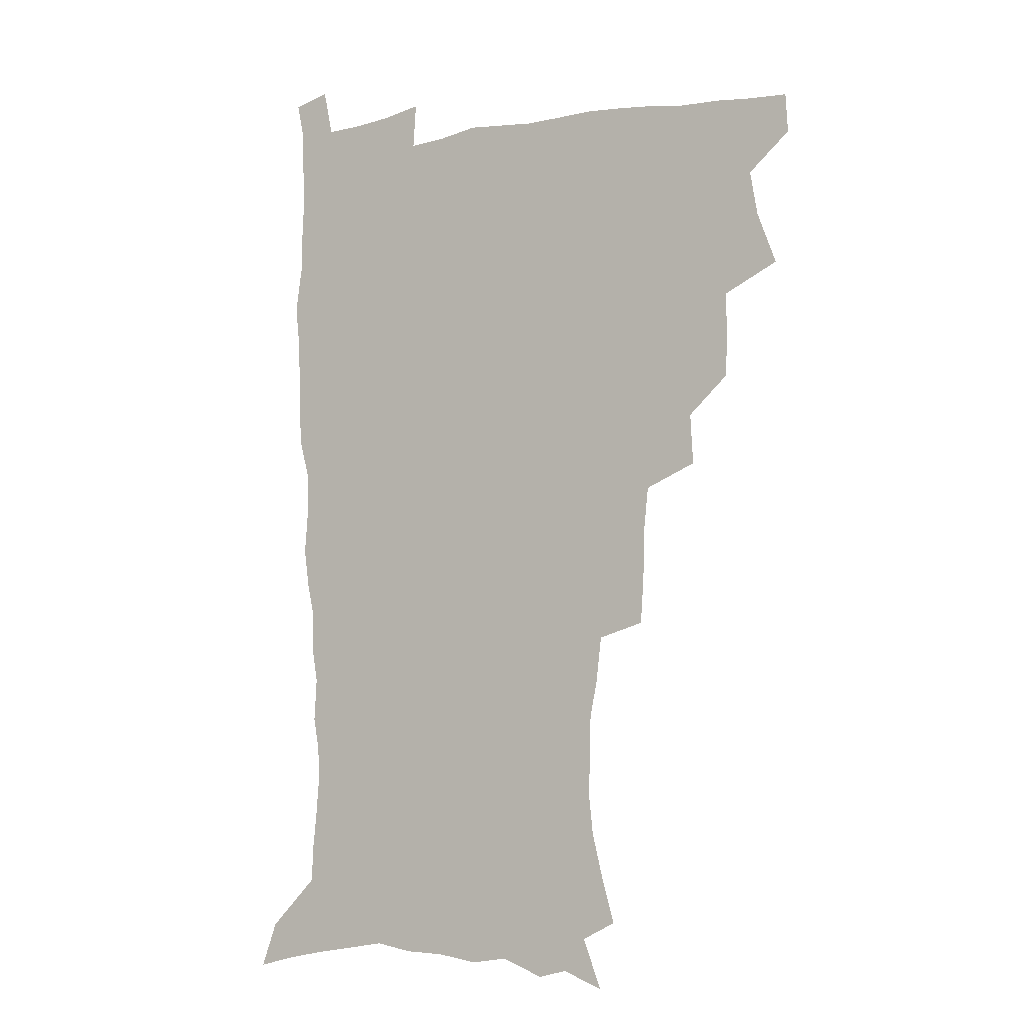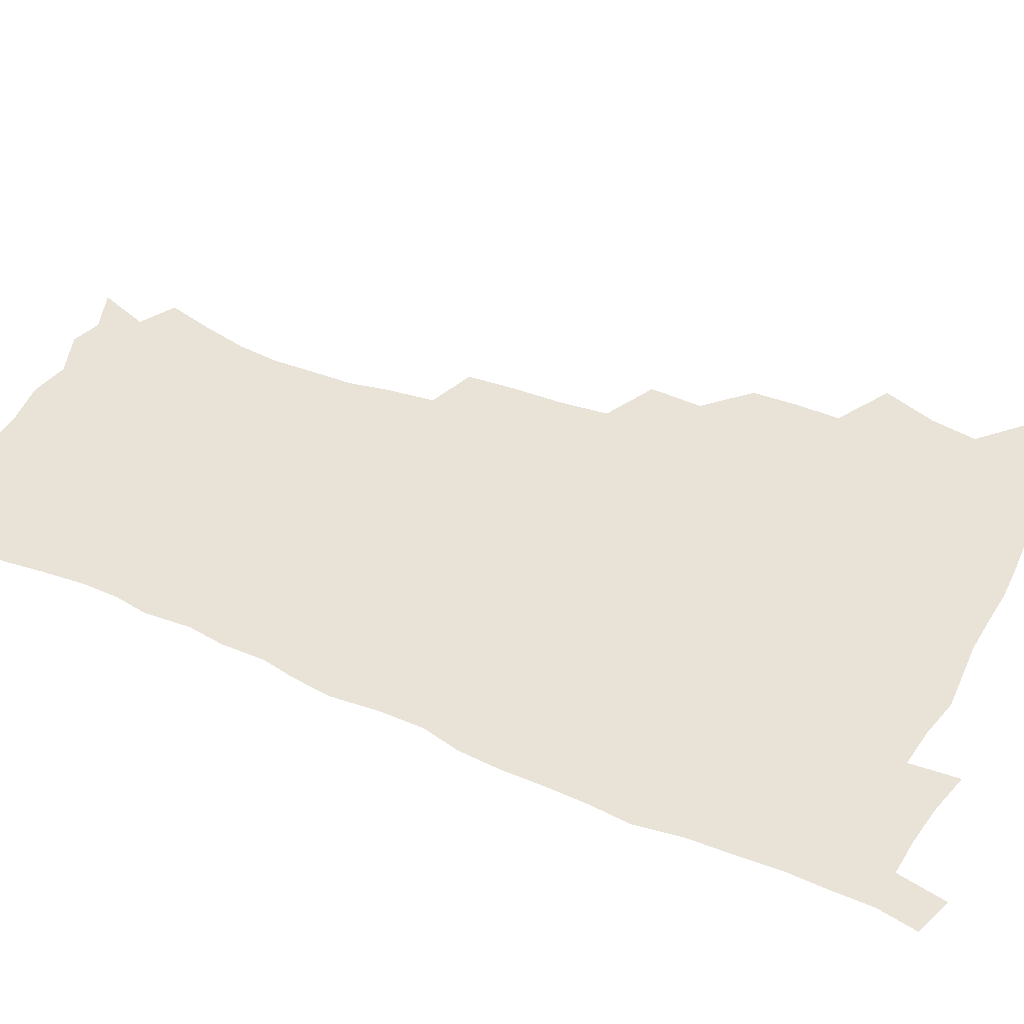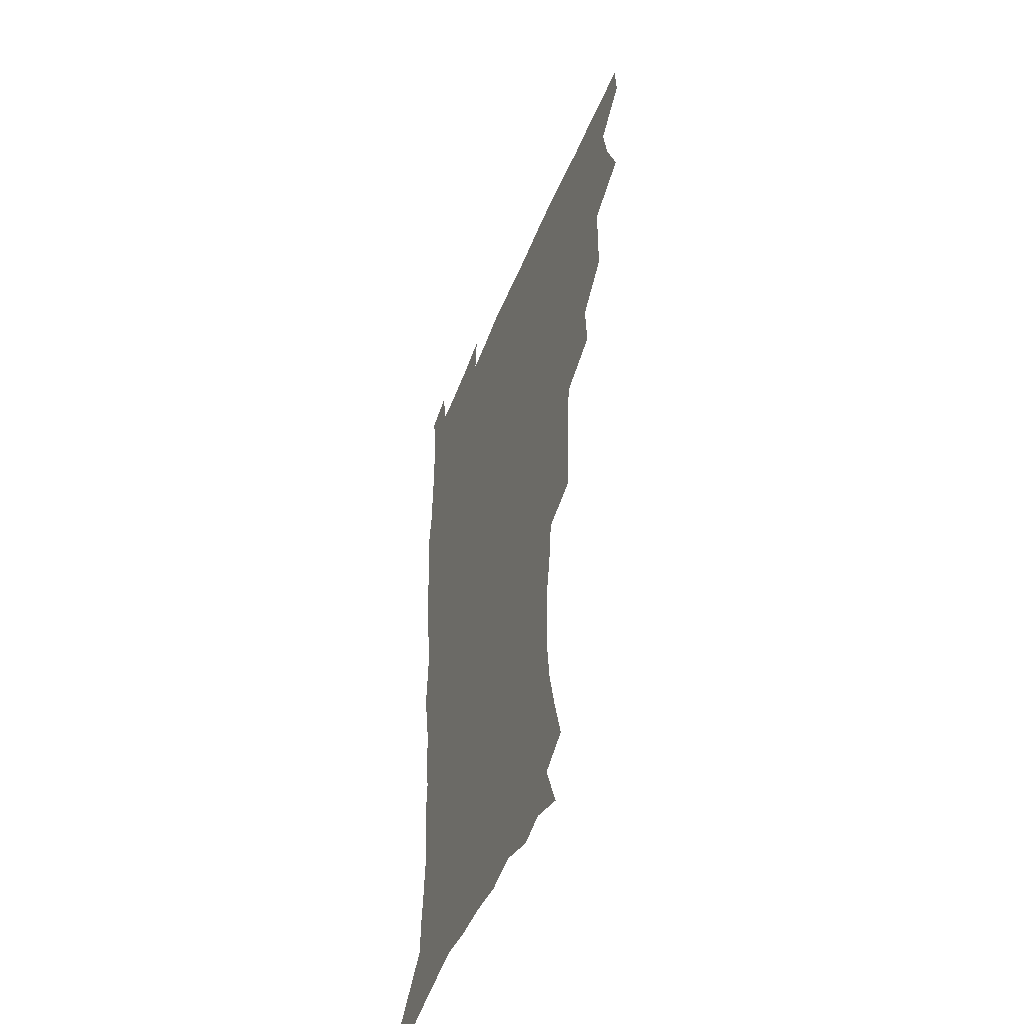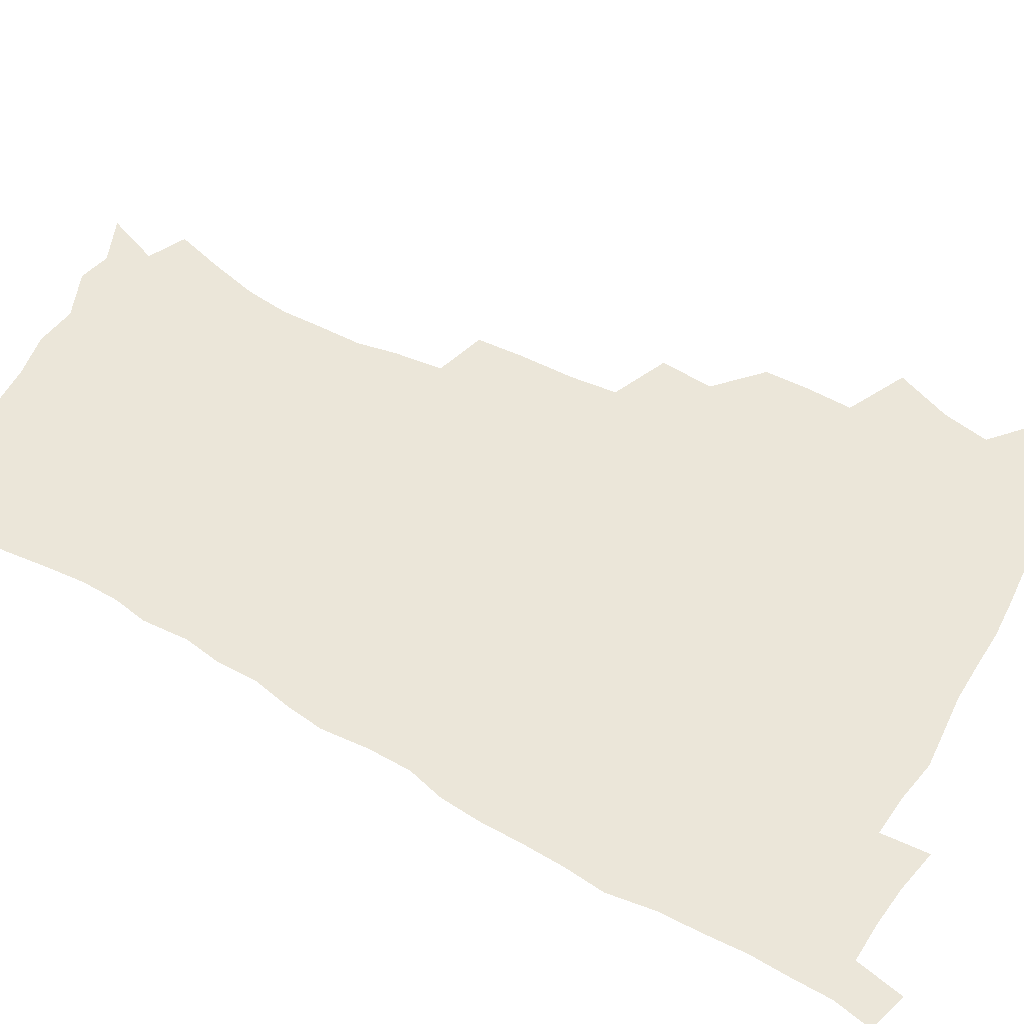
<metadata>
{"format":"obj","ext":"obj","renderer":"f3d","projection":"perspective","resolution":1024,"background":"white","views":[{"elev":-5.7,"azim":-149.9,"up":"+Y"},{"elev":41.7,"azim":116.7,"up":"+Z"},{"elev":-49.3,"azim":-111.1,"up":"+Y"},{"elev":55.8,"azim":119.6,"up":"+Z"}]}
</metadata>
<code>
v 480.4 507.3 0
v 481.4 522.7 0
v 486.5 454.5 0
v 494.2 475.1 0
v 497.3 492.5 0
v 497.9 508 0
v 497 523.3 0
v 508.8 410 0
v 508.2 426.7 0
v 508.5 443.7 0
v 512.2 462.3 0
v 513.1 478 0
v 514.8 493.9 0
v 514 508.6 0
v 512.1 524.6 0
v 523.8 375.1 0
v 525 395.1 0
v 526.7 414.3 0
v 527.9 432 0
v 527 447.4 0
v 528.3 463.6 0
v 529.2 479.1 0
v 530.4 494.5 0
v 529 509.5 0
v 527.5 524.9 0
v 548 310.7 0
v 546.8 328.7 0
v 546.3 348.3 0
v 544.5 366.2 0
v 543.2 383.7 0
v 545.6 404 0
v 543.2 418 0
v 546.9 437.4 0
v 546.6 451.7 0
v 545.5 466 0
v 545.9 480.8 0
v 545.7 495.1 0
v 544.3 509.7 0
v 542 526.8 0
v 561.3 188.7 0
v 566.3 206.4 0
v 570.7 224.7 0
v 572.4 240.8 0
v 571.9 255.3 0
v 571.6 272.5 0
v 568.7 286.9 0
v 566.6 305 0
v 564.4 322.2 0
v 563.1 339.4 0
v 561.5 355.8 0
v 560.8 373.3 0
v 560.2 389.9 0
v 560.7 407.1 0
v 560 422.1 0
v 561 438 0
v 561.6 453.3 0
v 561.6 467.8 0
v 561.1 481.8 0
v 560.1 496 0
v 558.7 510.9 0
v 556.5 528 0
v 567.5 161.8 0
v 575.1 181.7 0
v 575.3 193.7 0
v 583.3 217.9 0
v 584.9 234 0
v 585.3 249.6 0
v 584.8 265.2 0
v 583.2 279.6 0
v 582 297.1 0
v 580.7 314.3 0
v 579.4 330.9 0
v 577.5 345.5 0
v 576.5 361.7 0
v 575.7 377.6 0
v 575.3 393.6 0
v 576 410.3 0
v 576.4 425.7 0
v 576.2 440 0
v 576.4 454.7 0
v 575.9 468.6 0
v 575.2 482.6 0
v 574.6 496.5 0
v 573.6 510.8 0
v 571 528.8 0
v 583.9 168.3 0
v 588.4 185 0
v 591.9 202.9 0
v 597.4 225.7 0
v 597.8 240.9 0
v 597.9 256.8 0
v 597 271.8 0
v 595.2 285.1 0
v 594.4 302.3 0
v 593.2 317.7 0
v 592.3 334.2 0
v 591.6 350.4 0
v 590.6 365.3 0
v 590.5 382 0
v 590.3 397.5 0
v 590.3 412.2 0
v 591.1 428 0
v 590.1 440.9 0
v 590.6 455.6 0
v 590.9 469.4 0
v 589.4 483.3 0
v 588.8 497.2 0
v 587.8 511.5 0
v 585.9 528.2 0
v 595.6 165.2 0
v 605.6 194.7 0
v 608.6 214 0
v 609.4 229.3 0
v 608.7 241.4 0
v 609.4 260.3 0
v 608.7 275.2 0
v 608 291.5 0
v 607 306.5 0
v 606.1 321.3 0
v 605.3 337.1 0
v 604.9 353.1 0
v 603.9 366.9 0
v 603.7 382.3 0
v 603.5 397.1 0
v 604 413.7 0
v 604.1 428.2 0
v 603.8 441.5 0
v 604.4 456.1 0
v 604.5 469.9 0
v 603.9 483.6 0
v 602.7 498 0
v 602.2 512.1 0
v 600.7 527.8 0
v 612.8 171.8 0
v 619 197.5 0
v 620.7 215.3 0
v 621.4 232.2 0
v 621.5 247.7 0
v 621.1 262.2 0
v 620.5 277.3 0
v 619.8 292.6 0
v 618.9 307.1 0
v 618.9 325.9 0
v 618.3 339.7 0
v 617.8 355.1 0
v 617 368.2 0
v 617.3 384.5 0
v 617.4 399.8 0
v 617.5 414.6 0
v 617.4 428.3 0
v 617.6 442.4 0
v 618.3 457.1 0
v 618.1 470.3 0
v 618.2 483.8 0
v 618.2 497.4 0
v 617.1 511.7 0
v 614.9 528.9 0
v 627.9 169.4 0
v 631.8 196.6 0
v 632.9 216.5 0
v 633.3 234.2 0
v 633.2 248.8 0
v 632.9 264.6 0
v 632.4 279.8 0
v 631.9 295.2 0
v 631.5 310.3 0
v 631.3 324.6 0
v 630.8 340.2 0
v 630.5 355.5 0
v 630.6 371.4 0
v 630.4 385 0
v 630.6 400.2 0
v 630.7 415.3 0
v 630.8 428.6 0
v 631 442.6 0
v 631.5 456.7 0
v 631.7 470.2 0
v 632 483.8 0
v 632.3 497.3 0
v 631.3 512 0
v 629 529.9 0
v 644.4 171.9 0
v 645.2 195.9 0
v 645.2 216.8 0
v 645.1 234.1 0
v 645 248.4 0
v 644.7 264.8 0
v 644.5 278.5 0
v 643.9 294.4 0
v 643.5 312.7 0
v 643.6 324.9 0
v 643.5 338.7 0
v 643.3 355.1 0
v 643.3 370.4 0
v 643.4 385.9 0
v 643.7 400 0
v 644.1 414 0
v 644.1 428.9 0
v 644.1 443.4 0
v 645.1 456.3 0
v 645.4 469.8 0
v 645.7 483.8 0
v 646 497.4 0
v 645.8 511.6 0
v 645.1 527.2 0
v 660.4 172.3 0
v 658.8 195.6 0
v 657.8 214.7 0
v 657 232.6 0
v 657.4 245.5 0
v 656.4 264 0
v 656.2 279.3 0
v 655.9 294.7 0
v 655.7 310.2 0
v 655.8 324.9 0
v 655.9 338.7 0
v 655.8 355.6 0
v 656.1 369.8 0
v 657.1 382.9 0
v 656.7 399 0
v 657.4 412.8 0
v 657.8 427.5 0
v 658.8 441 0
v 658.6 455.9 0
v 659.1 469.7 0
v 659.5 483.3 0
v 659.7 497.3 0
v 660.1 511.2 0
v 659.9 526 0
v 658.7 543.9 0
v 675.6 174.9 0
v 672.5 194.3 0
v 670.3 213.6 0
v 669.3 230.3 0
v 669.1 245.1 0
v 668.7 260.9 0
v 668 277.8 0
v 668.3 292.1 0
v 667.6 309.2 0
v 668.1 323.2 0
v 668.2 338.6 0
v 669.2 352.3 0
v 669.2 367.6 0
v 670 381.6 0
v 671.5 394.9 0
v 671.1 410.7 0
v 671.6 425.7 0
v 672.4 439.7 0
v 671.8 455.7 0
v 672.8 469 0
v 673.3 482.9 0
v 673.9 496.9 0
v 674.2 510.9 0
v 674.5 525.6 0
v 674.8 540.8 0
v 691.4 172.2 0
v 686.7 191.5 0
v 683.6 210.2 0
v 681.9 227.1 0
v 681.6 241.7 0
v 680.9 257.9 0
v 681 273 0
v 681 288.3 0
v 681.2 303.7 0
v 680.6 320.4 0
v 681.8 334.2 0
v 682.8 348.2 0
v 683.3 363 0
v 683.5 378.6 0
v 685.3 392 0
v 683.6 410.7 0
v 686.4 423 0
v 686.8 437.7 0
v 687 452.7 0
v 687.4 467.2 0
v 687.8 481.7 0
v 688.1 496.2 0
v 688.5 510.5 0
v 689.2 524.8 0
v 690 539.2 0
v 706.6 169.7 0
v 701.3 187.8 0
v 697.1 206.2 0
v 696 221.1 0
v 695 236.4 0
v 694.1 252.2 0
v 693.4 268.6 0
v 694.4 282.6 0
v 694.6 298 0
v 694.5 314.1 0
v 695.8 328.3 0
v 697.9 341.8 0
v 696.7 359.5 0
v 697.4 374.3 0
v 700.5 387.2 0
v 699.7 404.6 0
v 700.4 419.8 0
v 702.4 433.8 0
v 701.3 450.5 0
v 702.1 465.1 0
v 702.5 480 0
v 703.5 494.5 0
v 703.1 509.7 0
v 704.3 524.1 0
v 704.6 538.7 0
v 708.3 557 0
v 721.9 166.5 0
v 714.4 186.3 0
v 711.5 200.8 0
v 711.1 213.6 0
v 709.5 228.7 0
v 708.3 244.5 0
v 708.7 258.8 0
v 711 271.4 0
v 710 288.7 0
v 712.1 302.4 0
v 712.2 318.7 0
v 715 332.2 0
v 717 347.1 0
v 715.6 365 0
v 715.8 381.4 0
v 719.5 395.2 0
v 720.8 410.8 0
v 720.9 427 0
v 721.5 443 0
v 723.1 458.3 0
v 720.5 476.1 0
v 720.2 492 0
v 719.4 508.1 0
v 720 523.2 0
v 720.2 538.2 0
v 723.1 552.9 0
v 737.8 162.4 0
v 731.2 180.5 0
f 5 6 1
f 1 6 2
f 6 7 2
f 10 11 3
f 3 11 4
f 11 12 4
f 4 12 5
f 12 13 5
f 5 13 6
f 13 14 6
f 6 14 7
f 14 15 7
f 17 18 8
f 8 18 9
f 18 19 9
f 9 19 10
f 19 20 10
f 10 20 11
f 20 21 11
f 11 21 12
f 21 22 12
f 12 22 13
f 22 23 13
f 13 23 14
f 23 24 14
f 14 24 15
f 24 25 15
f 29 30 16
f 16 30 17
f 30 31 17
f 17 31 18
f 31 32 18
f 18 32 19
f 32 33 19
f 19 33 20
f 33 34 20
f 20 34 21
f 34 35 21
f 21 35 22
f 35 36 22
f 22 36 23
f 36 37 23
f 23 37 24
f 37 38 24
f 24 38 25
f 38 39 25
f 47 48 26
f 26 48 27
f 48 49 27
f 27 49 28
f 49 50 28
f 28 50 29
f 50 51 29
f 29 51 30
f 51 52 30
f 30 52 31
f 52 53 31
f 31 53 32
f 53 54 32
f 32 54 33
f 54 55 33
f 33 55 34
f 55 56 34
f 34 56 35
f 56 57 35
f 35 57 36
f 57 58 36
f 36 58 37
f 58 59 37
f 37 59 38
f 59 60 38
f 38 60 39
f 60 61 39
f 63 64 40
f 40 64 41
f 64 65 41
f 41 65 42
f 65 66 42
f 42 66 43
f 66 67 43
f 43 67 44
f 67 68 44
f 44 68 45
f 68 69 45
f 45 69 46
f 69 70 46
f 46 70 47
f 70 71 47
f 47 71 48
f 71 72 48
f 48 72 49
f 72 73 49
f 49 73 50
f 73 74 50
f 50 74 51
f 74 75 51
f 51 75 52
f 75 76 52
f 52 76 53
f 76 77 53
f 53 77 54
f 77 78 54
f 54 78 55
f 78 79 55
f 55 79 56
f 79 80 56
f 56 80 57
f 80 81 57
f 57 81 58
f 81 82 58
f 58 82 59
f 82 83 59
f 59 83 60
f 83 84 60
f 60 84 61
f 84 85 61
f 62 86 63
f 86 87 63
f 63 87 64
f 87 88 64
f 64 88 65
f 88 89 65
f 65 89 66
f 89 90 66
f 66 90 67
f 90 91 67
f 67 91 68
f 91 92 68
f 68 92 69
f 92 93 69
f 69 93 70
f 93 94 70
f 70 94 71
f 94 95 71
f 71 95 72
f 95 96 72
f 72 96 73
f 96 97 73
f 73 97 74
f 97 98 74
f 74 98 75
f 98 99 75
f 75 99 76
f 99 100 76
f 76 100 77
f 100 101 77
f 77 101 78
f 101 102 78
f 78 102 79
f 102 103 79
f 79 103 80
f 103 104 80
f 80 104 81
f 104 105 81
f 81 105 82
f 105 106 82
f 82 106 83
f 106 107 83
f 83 107 84
f 107 108 84
f 84 108 85
f 108 109 85
f 86 110 87
f 110 111 87
f 87 111 88
f 111 112 88
f 88 112 89
f 112 113 89
f 89 113 90
f 113 114 90
f 90 114 91
f 114 115 91
f 91 115 92
f 115 116 92
f 92 116 93
f 116 117 93
f 93 117 94
f 117 118 94
f 94 118 95
f 118 119 95
f 95 119 96
f 119 120 96
f 96 120 97
f 120 121 97
f 97 121 98
f 121 122 98
f 98 122 99
f 122 123 99
f 99 123 100
f 123 124 100
f 100 124 101
f 124 125 101
f 101 125 102
f 125 126 102
f 102 126 103
f 126 127 103
f 103 127 104
f 127 128 104
f 104 128 105
f 128 129 105
f 105 129 106
f 129 130 106
f 106 130 107
f 130 131 107
f 107 131 108
f 131 132 108
f 108 132 109
f 132 133 109
f 110 134 111
f 134 135 111
f 111 135 112
f 135 136 112
f 112 136 113
f 136 137 113
f 113 137 114
f 137 138 114
f 114 138 115
f 138 139 115
f 115 139 116
f 139 140 116
f 116 140 117
f 140 141 117
f 117 141 118
f 141 142 118
f 118 142 119
f 142 143 119
f 119 143 120
f 143 144 120
f 120 144 121
f 144 145 121
f 121 145 122
f 145 146 122
f 122 146 123
f 146 147 123
f 123 147 124
f 147 148 124
f 124 148 125
f 148 149 125
f 125 149 126
f 149 150 126
f 126 150 127
f 150 151 127
f 127 151 128
f 151 152 128
f 128 152 129
f 152 153 129
f 129 153 130
f 153 154 130
f 130 154 131
f 154 155 131
f 131 155 132
f 155 156 132
f 132 156 133
f 156 157 133
f 134 158 135
f 158 159 135
f 135 159 136
f 159 160 136
f 136 160 137
f 160 161 137
f 137 161 138
f 161 162 138
f 138 162 139
f 162 163 139
f 139 163 140
f 163 164 140
f 140 164 141
f 164 165 141
f 141 165 142
f 165 166 142
f 142 166 143
f 166 167 143
f 143 167 144
f 167 168 144
f 144 168 145
f 168 169 145
f 145 169 146
f 169 170 146
f 146 170 147
f 170 171 147
f 147 171 148
f 171 172 148
f 148 172 149
f 172 173 149
f 149 173 150
f 173 174 150
f 150 174 151
f 174 175 151
f 151 175 152
f 175 176 152
f 152 176 153
f 176 177 153
f 153 177 154
f 177 178 154
f 154 178 155
f 178 179 155
f 155 179 156
f 179 180 156
f 156 180 157
f 180 181 157
f 158 182 159
f 182 183 159
f 159 183 160
f 183 184 160
f 160 184 161
f 184 185 161
f 161 185 162
f 185 186 162
f 162 186 163
f 186 187 163
f 163 187 164
f 187 188 164
f 164 188 165
f 188 189 165
f 165 189 166
f 189 190 166
f 166 190 167
f 190 191 167
f 167 191 168
f 191 192 168
f 168 192 169
f 192 193 169
f 169 193 170
f 193 194 170
f 170 194 171
f 194 195 171
f 171 195 172
f 195 196 172
f 172 196 173
f 196 197 173
f 173 197 174
f 197 198 174
f 174 198 175
f 198 199 175
f 175 199 176
f 199 200 176
f 176 200 177
f 200 201 177
f 177 201 178
f 201 202 178
f 178 202 179
f 202 203 179
f 179 203 180
f 203 204 180
f 180 204 181
f 204 205 181
f 182 206 183
f 206 207 183
f 183 207 184
f 207 208 184
f 184 208 185
f 208 209 185
f 185 209 186
f 209 210 186
f 186 210 187
f 210 211 187
f 187 211 188
f 211 212 188
f 188 212 189
f 212 213 189
f 189 213 190
f 213 214 190
f 190 214 191
f 214 215 191
f 191 215 192
f 215 216 192
f 192 216 193
f 216 217 193
f 193 217 194
f 217 218 194
f 194 218 195
f 218 219 195
f 195 219 196
f 219 220 196
f 196 220 197
f 220 221 197
f 197 221 198
f 221 222 198
f 198 222 199
f 222 223 199
f 199 223 200
f 223 224 200
f 200 224 201
f 224 225 201
f 201 225 202
f 225 226 202
f 202 226 203
f 226 227 203
f 203 227 204
f 227 228 204
f 204 228 205
f 228 229 205
f 206 231 207
f 231 232 207
f 207 232 208
f 232 233 208
f 208 233 209
f 233 234 209
f 209 234 210
f 234 235 210
f 210 235 211
f 235 236 211
f 211 236 212
f 236 237 212
f 212 237 213
f 237 238 213
f 213 238 214
f 238 239 214
f 214 239 215
f 239 240 215
f 215 240 216
f 240 241 216
f 216 241 217
f 241 242 217
f 217 242 218
f 242 243 218
f 218 243 219
f 243 244 219
f 219 244 220
f 244 245 220
f 220 245 221
f 245 246 221
f 221 246 222
f 246 247 222
f 222 247 223
f 247 248 223
f 223 248 224
f 248 249 224
f 224 249 225
f 249 250 225
f 225 250 226
f 250 251 226
f 226 251 227
f 251 252 227
f 227 252 228
f 252 253 228
f 228 253 229
f 253 254 229
f 229 254 230
f 254 255 230
f 231 256 232
f 256 257 232
f 232 257 233
f 257 258 233
f 233 258 234
f 258 259 234
f 234 259 235
f 259 260 235
f 235 260 236
f 260 261 236
f 236 261 237
f 261 262 237
f 237 262 238
f 262 263 238
f 238 263 239
f 263 264 239
f 239 264 240
f 264 265 240
f 240 265 241
f 265 266 241
f 241 266 242
f 266 267 242
f 242 267 243
f 267 268 243
f 243 268 244
f 268 269 244
f 244 269 245
f 269 270 245
f 245 270 246
f 270 271 246
f 246 271 247
f 271 272 247
f 247 272 248
f 272 273 248
f 248 273 249
f 273 274 249
f 249 274 250
f 274 275 250
f 250 275 251
f 275 276 251
f 251 276 252
f 276 277 252
f 252 277 253
f 277 278 253
f 253 278 254
f 278 279 254
f 254 279 255
f 279 280 255
f 256 281 257
f 281 282 257
f 257 282 258
f 282 283 258
f 258 283 259
f 283 284 259
f 259 284 260
f 284 285 260
f 260 285 261
f 285 286 261
f 261 286 262
f 286 287 262
f 262 287 263
f 287 288 263
f 263 288 264
f 288 289 264
f 264 289 265
f 289 290 265
f 265 290 266
f 290 291 266
f 266 291 267
f 291 292 267
f 267 292 268
f 292 293 268
f 268 293 269
f 293 294 269
f 269 294 270
f 294 295 270
f 270 295 271
f 295 296 271
f 271 296 272
f 296 297 272
f 272 297 273
f 297 298 273
f 273 298 274
f 298 299 274
f 274 299 275
f 299 300 275
f 275 300 276
f 300 301 276
f 276 301 277
f 301 302 277
f 277 302 278
f 302 303 278
f 278 303 279
f 303 304 279
f 279 304 280
f 304 305 280
f 281 307 282
f 307 308 282
f 282 308 283
f 308 309 283
f 283 309 284
f 309 310 284
f 284 310 285
f 310 311 285
f 285 311 286
f 311 312 286
f 286 312 287
f 312 313 287
f 287 313 288
f 313 314 288
f 288 314 289
f 314 315 289
f 289 315 290
f 315 316 290
f 290 316 291
f 316 317 291
f 291 317 292
f 317 318 292
f 292 318 293
f 318 319 293
f 293 319 294
f 319 320 294
f 294 320 295
f 320 321 295
f 295 321 296
f 321 322 296
f 296 322 297
f 322 323 297
f 297 323 298
f 323 324 298
f 298 324 299
f 324 325 299
f 299 325 300
f 325 326 300
f 300 326 301
f 326 327 301
f 301 327 302
f 327 328 302
f 302 328 303
f 328 329 303
f 303 329 304
f 329 330 304
f 304 330 305
f 330 331 305
f 305 331 306
f 331 332 306
f 307 333 308
f 333 334 308
f 308 334 309

</code>
